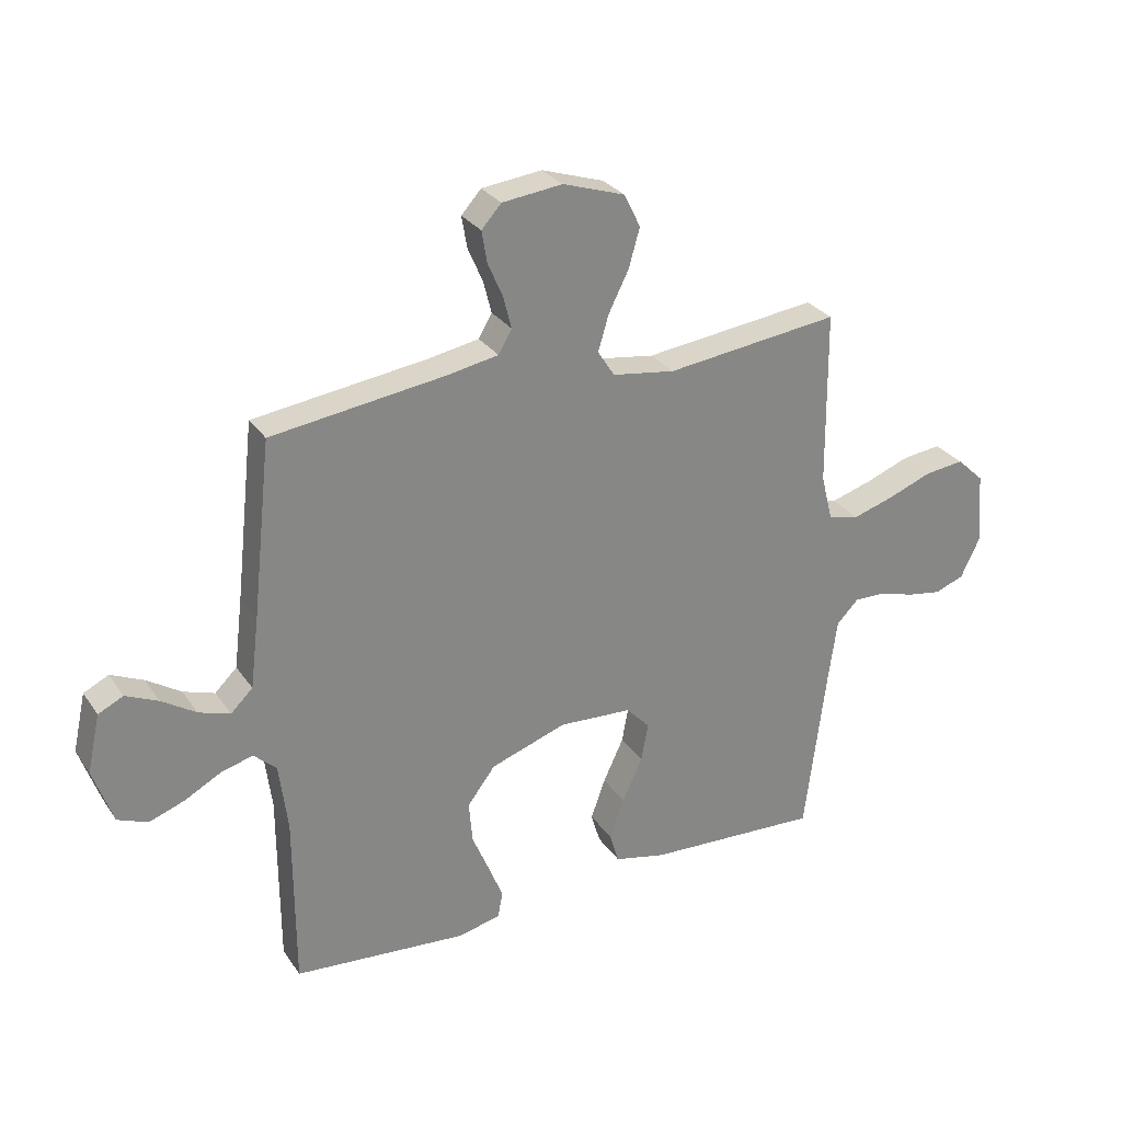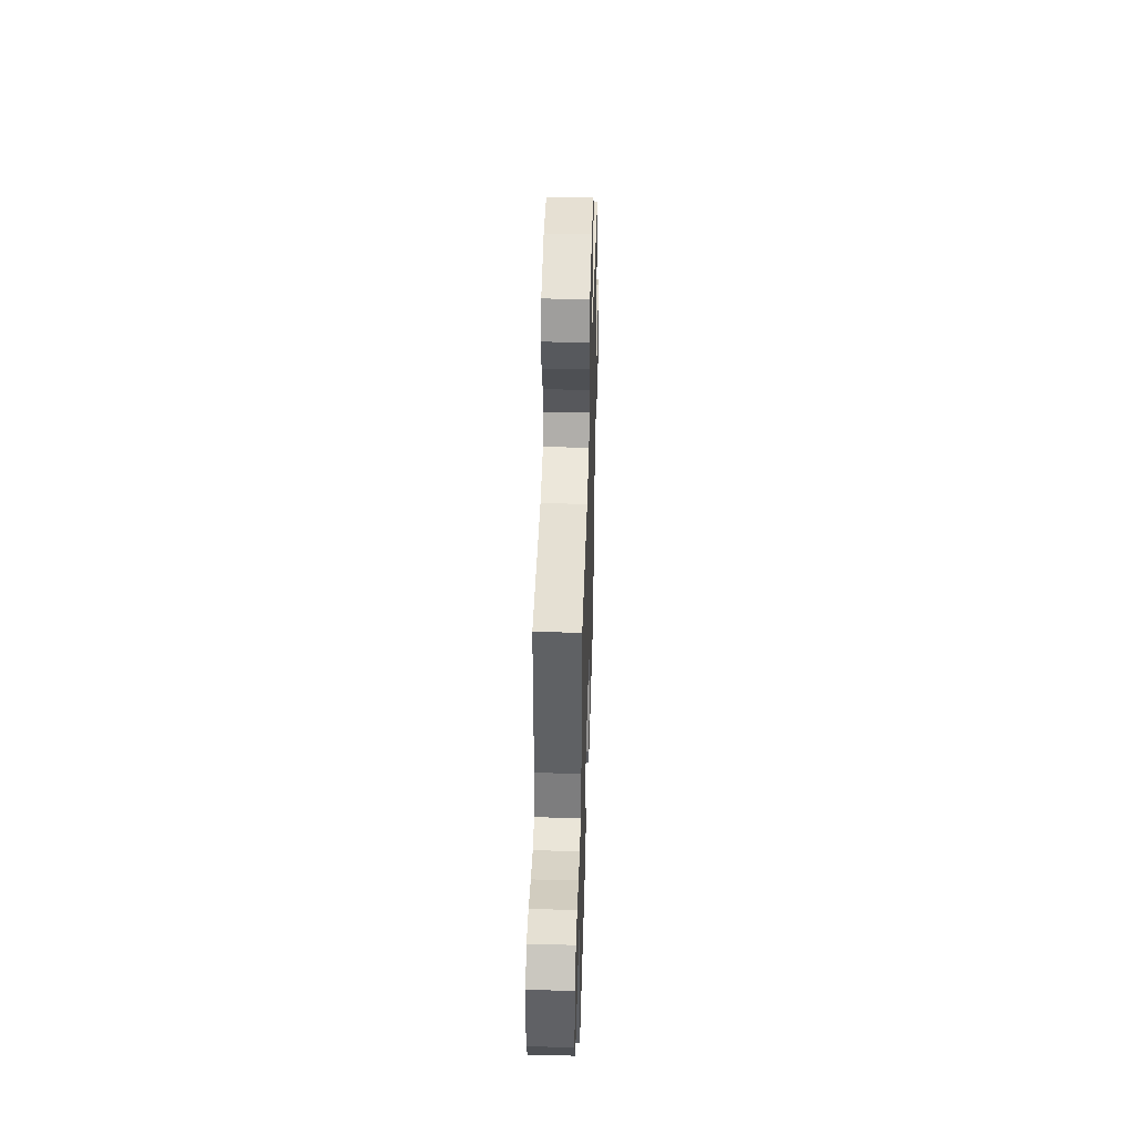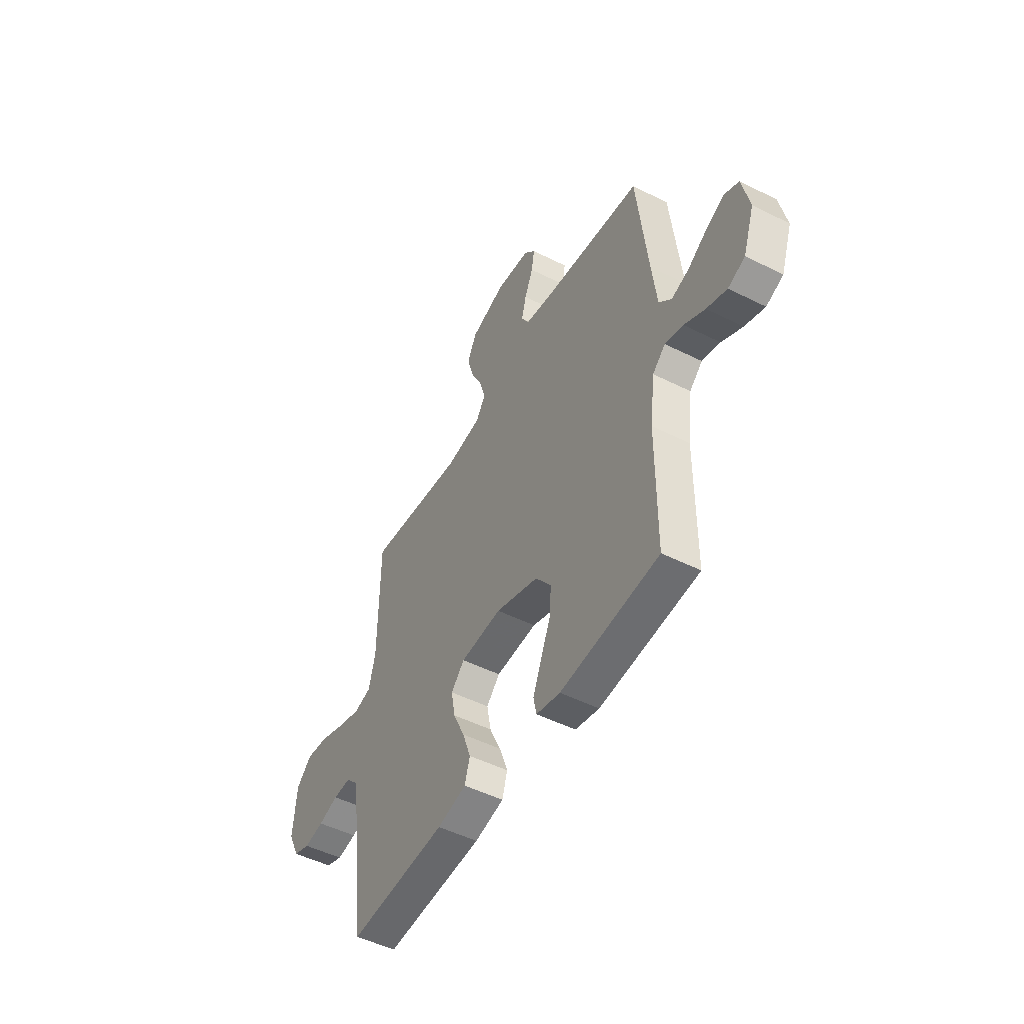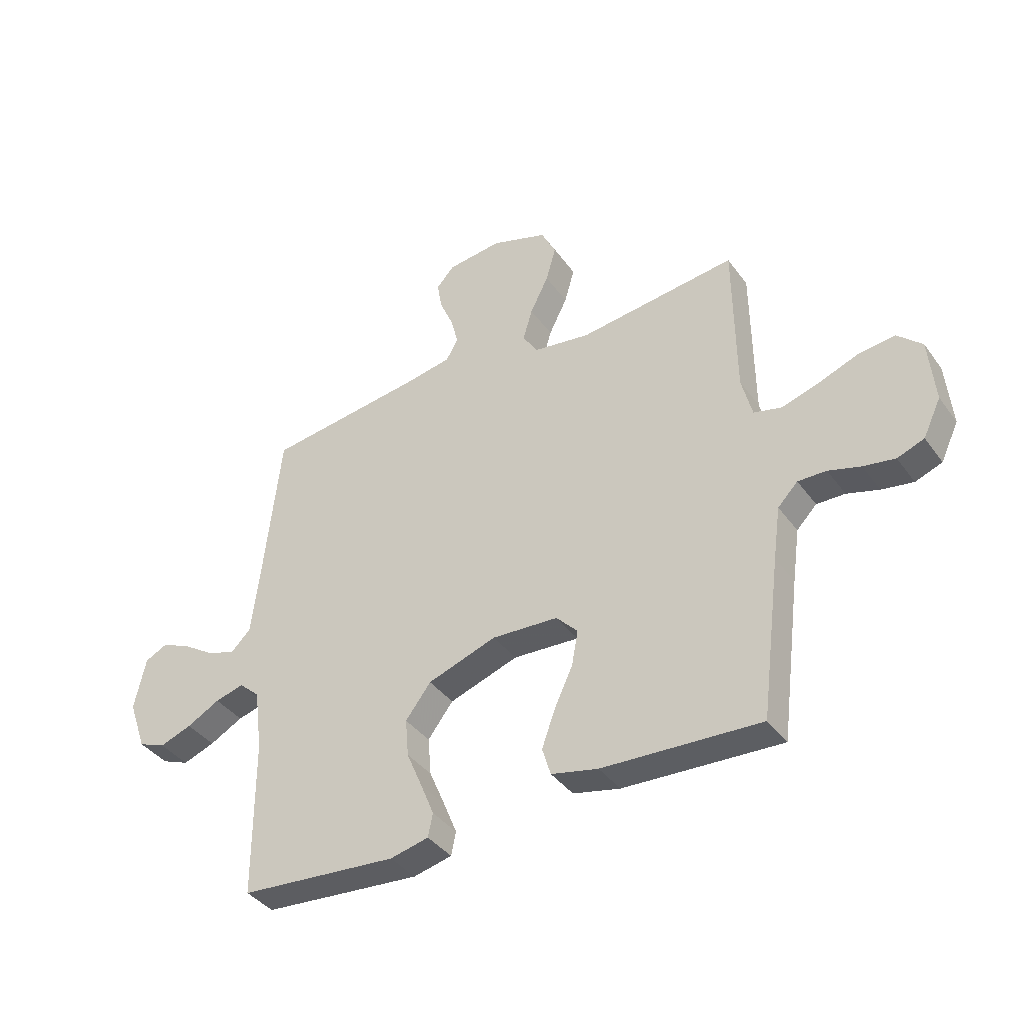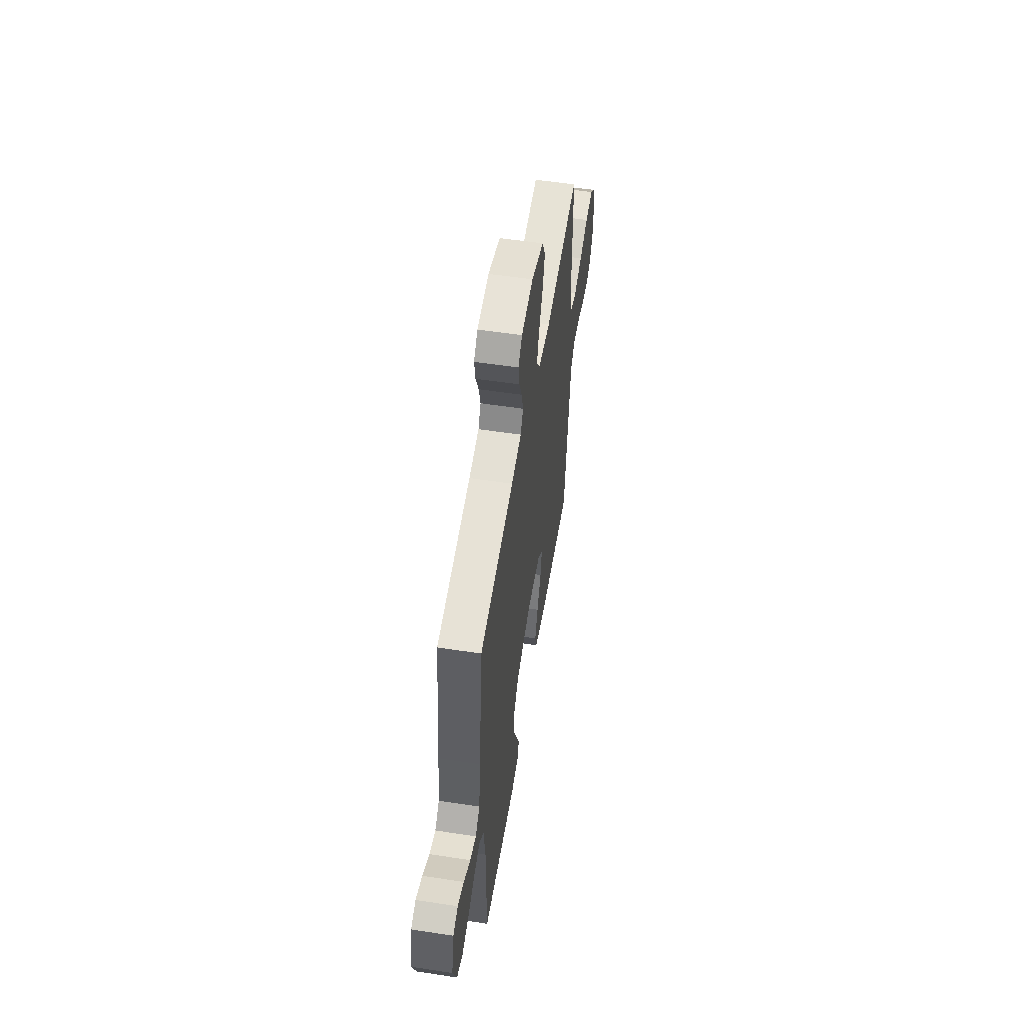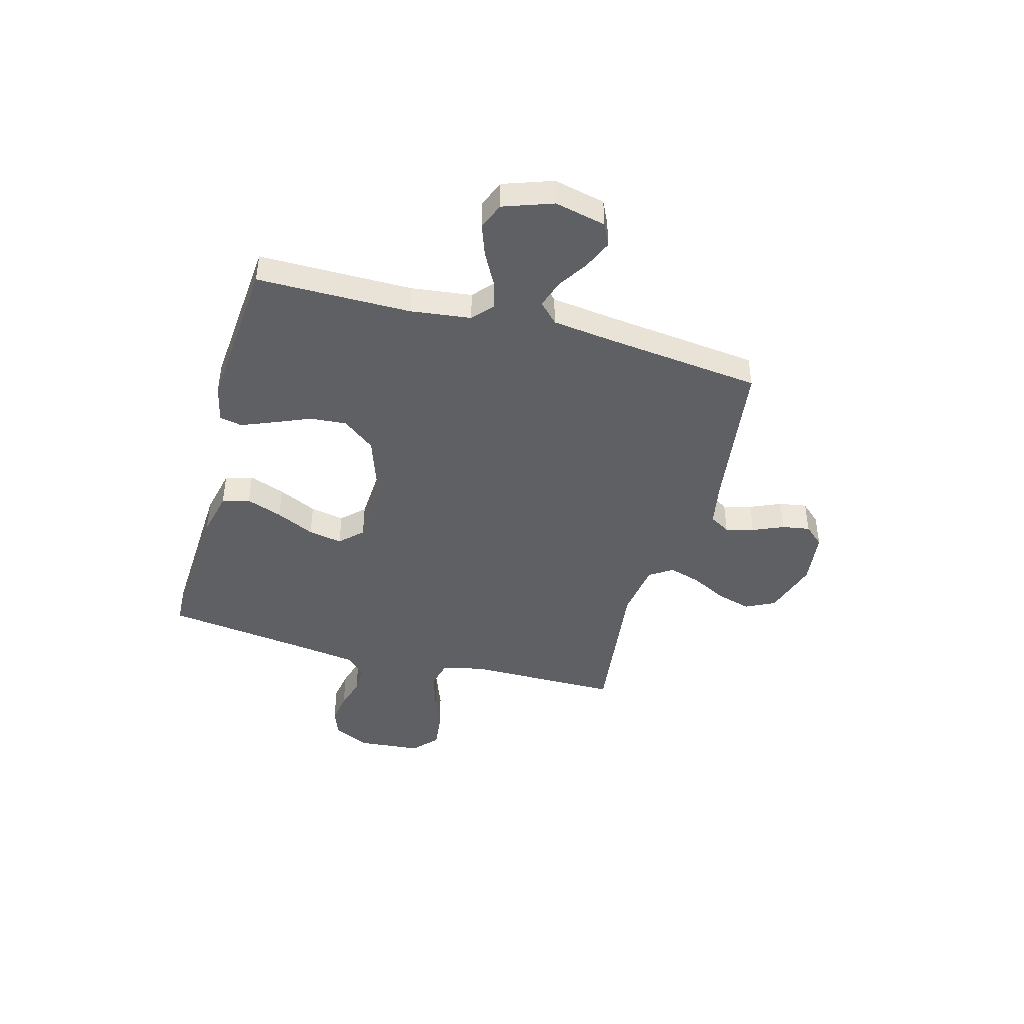
<metadata>
{"format":"obj","ext":"obj","renderer":"f3d","projection":"perspective","resolution":1024,"background":"white","views":[{"elev":28.5,"azim":-27.5,"up":"+Z"},{"elev":44.9,"azim":91.7,"up":"+Z"},{"elev":-49.7,"azim":-118.9,"up":"+Z"},{"elev":-38.9,"azim":32.1,"up":"+Z"},{"elev":55.3,"azim":-80.8,"up":"+Z"},{"elev":-44.4,"azim":-105.3,"up":"+Y"}]}
</metadata>
<code>
v -0.5 0.07 -0.5
v -0.501 0.07 -0.2
v -0.516 0.07 -0.082
v -0.555 0.07 -0.047
v -0.61 0.07 -0.062
v -0.673 0.07 -0.096
v -0.734 0.07 -0.118
v -0.786 0.07 -0.097
v -0.82 0.07 0
v -0.798 0.07 0.1
v -0.755 0.07 0.121
v -0.699 0.07 0.096
v -0.64 0.07 0.058
v -0.586 0.07 0.04
v -0.548 0.07 0.077
v -0.533 0.07 0.2
v -0.5 0.07 0.5
v -0.2 0.07 0.54
v -0.112 0.07 0.556
v -0.089 0.07 0.596
v -0.103 0.07 0.651
v -0.129 0.07 0.711
v -0.138 0.07 0.765
v -0.104 0.07 0.803
v 0 0.07 0.815
v 0.107 0.07 0.78
v 0.135 0.07 0.723
v 0.116 0.07 0.656
v 0.081 0.07 0.586
v 0.063 0.07 0.525
v 0.092 0.07 0.48
v 0.2 0.07 0.464
v 0.5 0.07 0.5
v 0.503 0.07 0.2
v 0.523 0.07 0.121
v 0.576 0.07 0.108
v 0.648 0.07 0.13
v 0.724 0.07 0.159
v 0.792 0.07 0.167
v 0.839 0.07 0.123
v 0.85 0.07 0
v 0.816 0.07 -0.071
v 0.765 0.07 -0.09
v 0.705 0.07 -0.08
v 0.644 0.07 -0.062
v 0.59 0.07 -0.061
v 0.552 0.07 -0.1
v 0.538 0.07 -0.2
v 0.5 0.07 -0.5
v 0.2 0.07 -0.485
v 0.111 0.07 -0.465
v 0.095 0.07 -0.412
v 0.12 0.07 -0.342
v 0.155 0.07 -0.267
v 0.167 0.07 -0.201
v 0.126 0.07 -0.158
v 0 0.07 -0.151
v -0.131 0.07 -0.196
v -0.179 0.07 -0.259
v -0.173 0.07 -0.331
v -0.143 0.07 -0.402
v -0.118 0.07 -0.464
v -0.127 0.07 -0.508
v -0.2 0.07 -0.525
v -0.5 0 -0.5
v -0.501 0 -0.2
v -0.516 0 -0.082
v -0.555 0 -0.047
v -0.61 0 -0.062
v -0.673 0 -0.096
v -0.734 0 -0.118
v -0.786 0 -0.097
v -0.82 0 0
v -0.798 0 0.1
v -0.755 0 0.121
v -0.699 0 0.096
v -0.64 0 0.058
v -0.586 0 0.04
v -0.548 0 0.077
v -0.533 0 0.2
v -0.5 0 0.5
v -0.2 0 0.54
v -0.112 0 0.556
v -0.089 0 0.596
v -0.103 0 0.651
v -0.129 0 0.711
v -0.138 0 0.765
v -0.104 0 0.803
v 0 0 0.815
v 0.107 0 0.78
v 0.135 0 0.723
v 0.116 0 0.656
v 0.081 0 0.586
v 0.063 0 0.525
v 0.092 0 0.48
v 0.2 0 0.464
v 0.5 0 0.5
v 0.503 0 0.2
v 0.523 0 0.121
v 0.576 0 0.108
v 0.648 0 0.13
v 0.724 0 0.159
v 0.792 0 0.167
v 0.839 0 0.123
v 0.85 0 0
v 0.816 0 -0.071
v 0.765 0 -0.09
v 0.705 0 -0.08
v 0.644 0 -0.062
v 0.59 0 -0.061
v 0.552 0 -0.1
v 0.538 0 -0.2
v 0.5 0 -0.5
v 0.2 0 -0.485
v 0.111 0 -0.465
v 0.095 0 -0.412
v 0.12 0 -0.342
v 0.155 0 -0.267
v 0.167 0 -0.201
v 0.126 0 -0.158
v 0 0 -0.151
v -0.131 0 -0.196
v -0.179 0 -0.259
v -0.173 0 -0.331
v -0.143 0 -0.402
v -0.118 0 -0.464
v -0.127 0 -0.508
v -0.2 0 -0.525
f 64 1 2
f 63 64 2
f 62 63 2
f 61 62 2
f 60 61 2
f 59 60 2 3
f 58 59 3 4
f 57 58 4
f 56 57 4
f 52 53 54
f 51 52 54
f 50 51 54
f 49 50 54
f 48 49 54
f 47 48 54 55
f 46 47 55 56
f 43 44 45
f 42 43 45
f 41 42 45
f 40 41 45
f 39 40 45
f 38 39 45
f 37 38 45
f 36 37 45 46
f 46 56 4
f 36 46 4
f 35 36 4
f 32 33 34
f 34 35 4
f 32 34 4
f 31 32 4
f 27 28 29
f 26 27 29
f 25 26 29
f 24 25 29
f 23 24 29
f 22 23 29
f 21 22 29
f 20 21 29 30
f 19 20 30 31
f 16 17 18
f 19 31 4
f 18 19 4
f 16 18 4
f 15 16 4
f 11 12 13
f 10 11 13
f 9 10 13
f 8 9 13
f 7 8 13
f 6 7 13
f 5 6 13
f 5 13 14
f 4 5 14 15
f 66 65 128
f 66 128 127
f 66 127 126
f 66 126 125
f 66 125 124
f 67 66 124 123
f 68 67 123 122
f 68 122 121
f 68 121 120
f 118 117 116
f 118 116 115
f 118 115 114
f 118 114 113
f 118 113 112
f 119 118 112 111
f 120 119 111 110
f 109 108 107
f 109 107 106
f 109 106 105
f 109 105 104
f 109 104 103
f 109 103 102
f 109 102 101
f 110 109 101 100
f 68 120 110
f 68 110 100
f 68 100 99
f 98 97 96
f 68 99 98
f 68 98 96
f 68 96 95
f 93 92 91
f 93 91 90
f 93 90 89
f 93 89 88
f 93 88 87
f 93 87 86
f 93 86 85
f 94 93 85 84
f 95 94 84 83
f 82 81 80
f 68 95 83
f 68 83 82
f 68 82 80
f 68 80 79
f 77 76 75
f 77 75 74
f 77 74 73
f 77 73 72
f 77 72 71
f 77 71 70
f 77 70 69
f 78 77 69
f 79 78 69 68
f 1 65 66 2
f 2 66 67 3
f 3 67 68 4
f 4 68 69 5
f 5 69 70 6
f 6 70 71 7
f 7 71 72 8
f 8 72 73 9
f 9 73 74 10
f 10 74 75 11
f 11 75 76 12
f 12 76 77 13
f 13 77 78 14
f 14 78 79 15
f 15 79 80 16
f 16 80 81 17
f 17 81 82 18
f 18 82 83 19
f 19 83 84 20
f 20 84 85 21
f 21 85 86 22
f 22 86 87 23
f 23 87 88 24
f 24 88 89 25
f 25 89 90 26
f 26 90 91 27
f 27 91 92 28
f 28 92 93 29
f 29 93 94 30
f 30 94 95 31
f 31 95 96 32
f 32 96 97 33
f 33 97 98 34
f 34 98 99 35
f 35 99 100 36
f 36 100 101 37
f 37 101 102 38
f 38 102 103 39
f 39 103 104 40
f 40 104 105 41
f 41 105 106 42
f 42 106 107 43
f 43 107 108 44
f 44 108 109 45
f 45 109 110 46
f 46 110 111 47
f 47 111 112 48
f 48 112 113 49
f 49 113 114 50
f 50 114 115 51
f 51 115 116 52
f 52 116 117 53
f 53 117 118 54
f 54 118 119 55
f 55 119 120 56
f 56 120 121 57
f 57 121 122 58
f 58 122 123 59
f 59 123 124 60
f 60 124 125 61
f 61 125 126 62
f 62 126 127 63
f 63 127 128 64
f 64 128 65 1

</code>
